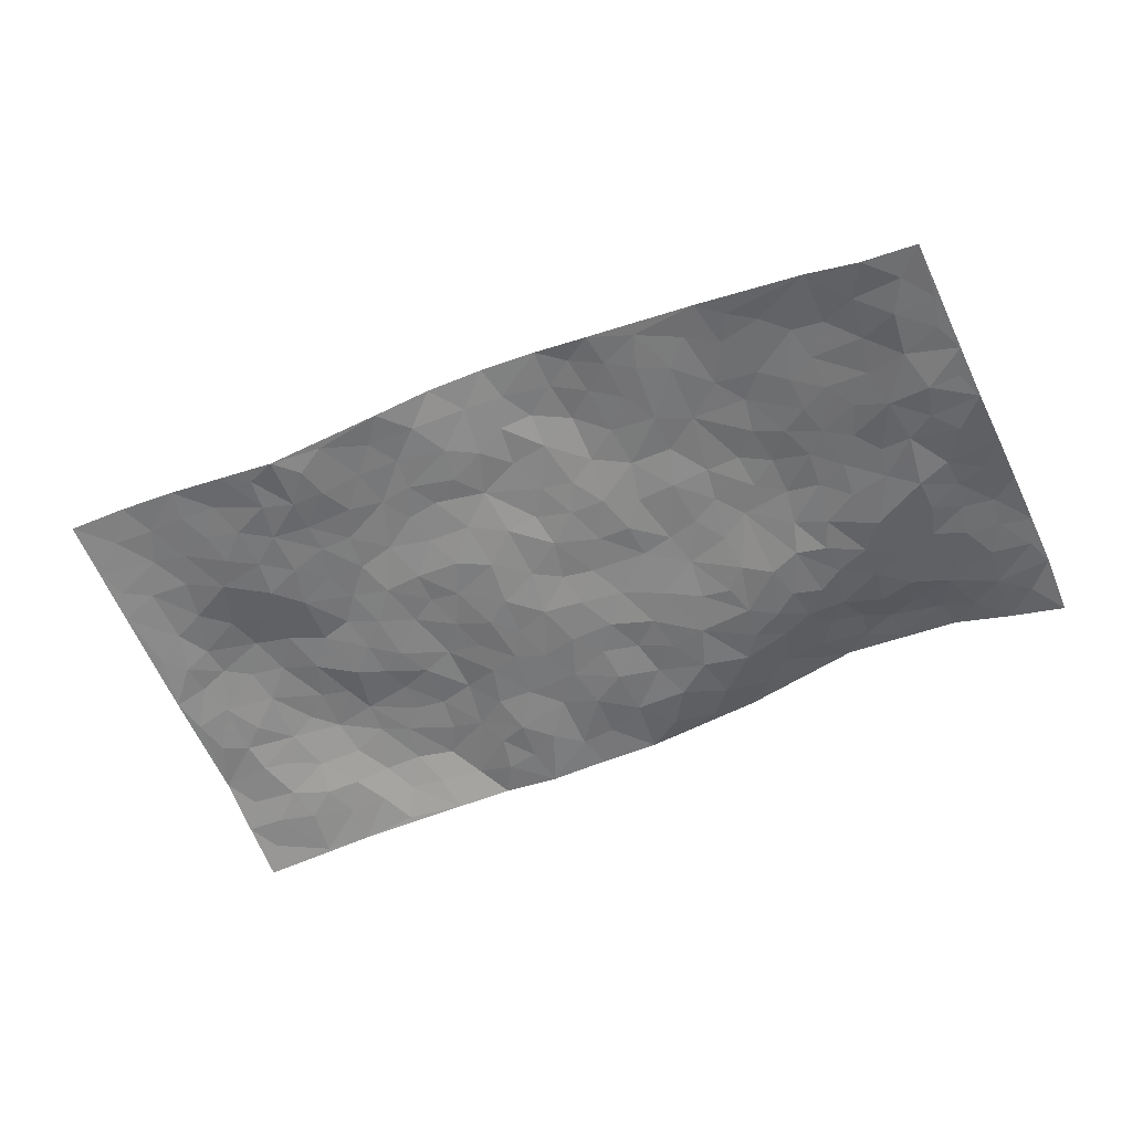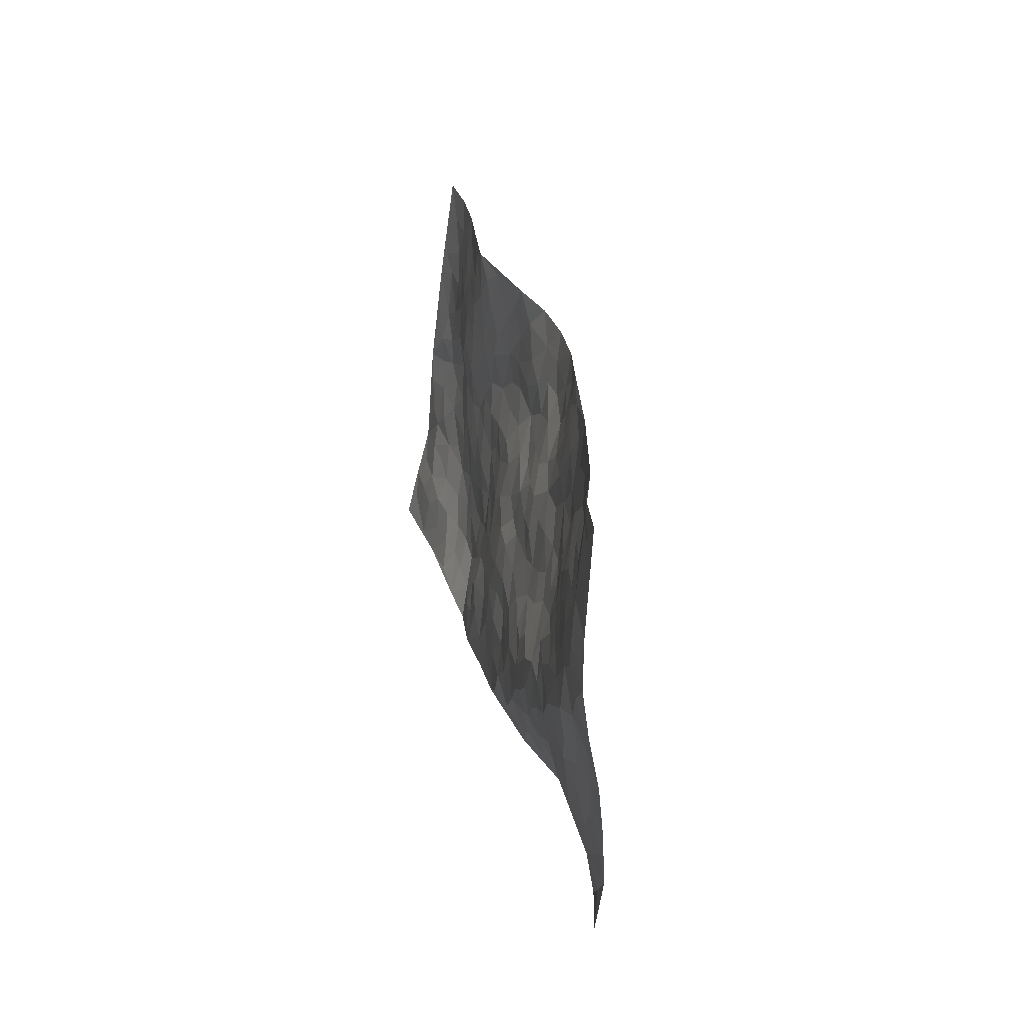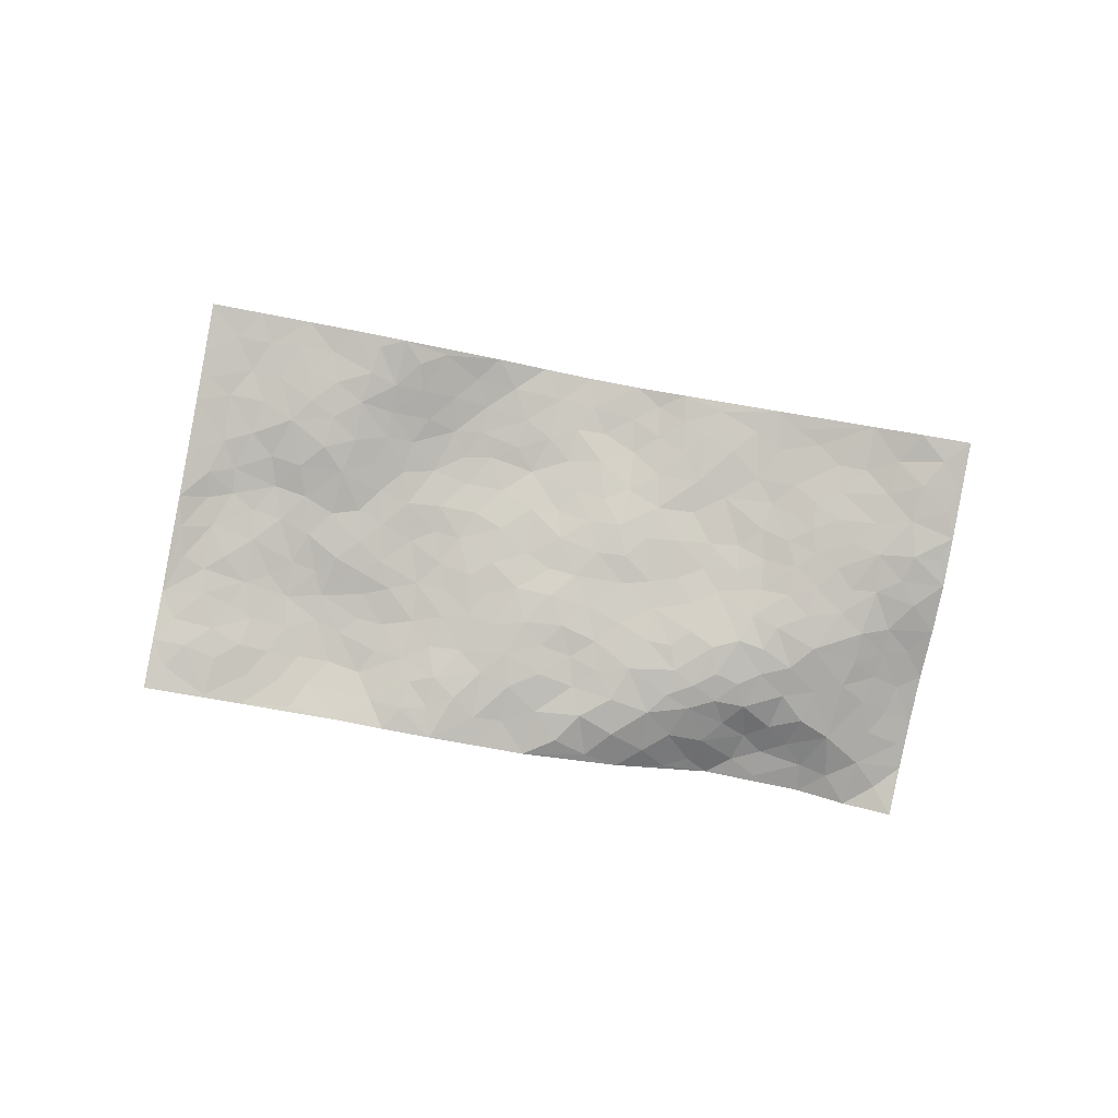
<metadata>
{"format":"obj","ext":"obj","renderer":"f3d","projection":"perspective","resolution":1024,"background":"white","views":[{"elev":41.6,"azim":-179.2,"up":"+Y"},{"elev":53.0,"azim":-102.2,"up":"+Y"},{"elev":-78.2,"azim":145.3,"up":"+Z"}]}
</metadata>
<code>
v -0.6903 0.4122 -0.008776
v -0.2896 1.321 0.05917
v 1.103 -0.3749 -0.1111
v 1.504 0.5054 0.1188
v -0.371 0.6972 -0.008658
v -0.4944 0.8694 0.01376
v -0.44 0.6896 0.006111
v 0.2022 0.01273 -0.05113
v -0.594 0.64 0.02644
v -0.5067 0.6974 0.01925
v -0.4653 0.319 0.0418
v -0.6446 0.5255 0.02043
v -0.3319 0.5709 -0.01329
v -0.5793 0.3624 0.01755
v -0.453 0.6196 0.001595
v -0.2367 0.2233 0.04147
v -0.6001 0.5745 0.01996
v -0.0006172 0.285 -0.04252
v -0.3811 0.6244 -0.00974
v -0.5395 0.4741 0.008159
v -0.6176 0.4463 0.0147
v -0.4986 0.3976 0.02104
v -0.3599 0.4078 0.01723
v -0.4275 0.3814 0.02938
v -0.5154 0.5584 0.007754
v -0.5231 0.6304 0.01562
v -0.4317 0.4884 -0.004701
v -0.3479 0.4871 -0.01205
v -0.3936 0.8117 0.003255
v -0.5436 0.7547 0.026
v -0.07287 1.213 0.1068
v -0.2005 0.4357 -0.02378
v 0.5051 0.04753 -0.03303
v -0.392 1.097 0.02174
v 0.02327 0.519 -0.005389
v -0.2122 1.016 0.03957
v -0.1966 1.093 0.05573
v -0.1531 0.6533 -0.006498
v -0.1064 0.8053 0.03383
v 0.1464 1.103 0.1503
v -0.3968 1.031 0.01418
v -0.1787 0.7938 0.01487
v 0.1386 0.8425 0.1075
v -0.1522 0.4772 -0.0289
v -0.1288 0.407 -0.03047
v -0.1844 0.366 -0.00883
v 0.03953 0.7636 0.07288
v 0.085 0.6614 0.05631
v 0.5419 0.3659 0.04577
v -0.0152 0.3511 -0.03867
v 0.2491 0.6413 0.07449
v 0.1038 0.7259 0.07604
v -0.05173 0.1898 -0.02202
v -0.08919 0.9102 0.05394
v -0.08233 0.3522 -0.03395
v -0.3474 0.9331 0.005756
v 0.3064 0.3407 0.001246
v 0.3909 0.2938 0.0006699
v 0.653 0.289 0.0527
v 0.3324 0.5419 0.06043
v 0.2699 0.5754 0.05706
v 0.5343 0.5319 0.09465
v -0.2388 0.588 -0.02189
v -0.2532 0.8413 0.008832
v -0.3415 1.14 0.03083
v -0.2537 0.3652 0.01466
v -0.1249 0.1788 0.009682
v -0.3401 0.764 -0.0102
v -0.292 0.4246 0.0004785
v -0.3462 0.2868 0.03899
v -0.02038 0.116 -0.01543
v -0.3205 0.3517 0.03102
v -0.2699 0.2922 0.03332
v -0.1719 0.2291 0.01755
v -0.1675 0.2949 -0.004296
v -0.337 1.003 0.009058
v -0.3334 1.205 0.04053
v -0.2686 0.7782 -0.002492
v 0.5911 0.8906 0.204
v -0.2604 0.9561 0.01566
v -0.186 0.5305 -0.02405
v -0.08338 0.64 0.005883
v 0.4329 0.5161 0.07279
v 0.3475 0.4622 0.04447
v 0.3724 0.3867 0.02191
v 0.1397 0.1796 -0.04742
v -0.05359 0.8484 0.05541
v -0.4102 0.9003 0.002915
v -0.1911 0.9391 0.03265
v -0.08951 0.4681 -0.03117
v -0.2686 0.5155 -0.01714
v 0.01299 0.8335 0.07579
v 0.2344 0.5148 0.04305
v 0.1332 0.5093 0.02455
v -0.1313 0.8645 0.03652
v 0.2389 0.1219 -0.04065
v 0.02208 0.6393 0.03598
v 0.003618 0.4159 -0.03033
v 0.1793 0.5592 0.04653
v 0.1882 0.4284 0.00976
v -0.4433 0.9837 0.008611
v -0.1939 0.8664 0.02216
v -0.3095 0.874 0.004223
v -0.08541 0.2628 -0.02188
v -0.06514 0.7058 0.03038
v -0.2606 0.6633 -0.01991
v 0.2121 0.3565 -0.003717
v 0.165 0.2983 -0.02266
v -0.03181 0.7731 0.05344
v 0.5866 0.6085 0.1332
v 0.2851 0.2078 -0.02871
v 0.2441 0.2869 -0.01003
v 0.3219 0.2696 -0.01074
v -0.04434 0.5202 -0.02067
v 0.09593 0.2601 -0.04212
v -0.2014 0.7244 -0.001745
v -0.1544 0.5882 -0.0178
v -0.09091 0.5711 -0.01571
v 0.1257 0.6054 0.04844
v 0.1046 0.4341 -0.006012
v 0.06074 0.5764 0.02531
v 0.1038 0.3507 -0.02679
v 0.282 0.4168 0.02198
v -0.1306 0.7372 0.01614
v 0.1964 0.228 -0.02649
v 0.0427 0.1844 -0.04494
v -0.05957 0.4121 -0.03652
v -0.4713 0.791 0.01518
v -0.4231 0.751 0.006333
v 0.4547 0.3517 0.02818
v 0.4882 0.1388 -0.0099
v 0.4816 0.4367 0.06019
v 0.4121 0.437 0.05128
v 0.5106 0.294 0.02594
v 1.128 0.1299 0.04807
v 0.5762 0.3076 0.03843
v 0.5706 0.1808 0.01478
v 0.5732 0.4498 0.07355
v 0.7064 0.8434 0.1914
v 0.1765 0.6838 0.07341
v 0.9389 0.6255 0.107
v 1.046 0.7094 0.1037
v 0.3102 0.7903 0.1293
v 0.4841 0.7949 0.1717
v 0.0471 0.4602 -0.01394
v 0.003717 0.7072 0.04748
v 0.1545 0.08991 -0.05152
v 0.06633 0.09757 -0.033
v 0.316 -0.0365 -0.05764
v 0.5496 0.7636 0.1653
v 0.4602 0.636 0.1166
v 0.6653 0.009536 0.003528
v 0.6283 0.1264 0.0215
v 0.9547 0.2366 0.05938
v 0.9013 0.2816 0.06682
v 0.6715 -0.0599 -0.007254
v 0.771 -0.004729 0.01187
v 0.7246 0.1605 0.03505
v 0.4734 0.5678 0.101
v 0.3943 0.5923 0.08742
v 0.3522 0.7163 0.1203
v 0.394 0.6603 0.1087
v 0.4551 0.7339 0.1436
v 0.3263 0.6306 0.08166
v 0.5232 0.6851 0.143
v 0.8198 0.8005 0.1584
v 0.5456 0.8349 0.1849
v 0.2861 0.872 0.139
v 0.3613 0.87 0.1626
v 0.2185 0.8351 0.1151
v 0.3675 0.9951 0.1835
v 0.2652 0.7225 0.1016
v 0.184 0.7635 0.1002
v 0.3948 0.7987 0.1591
v 0.4775 0.9412 0.2008
v 0.6955 0.5807 0.1306
v 0.6234 0.5292 0.1104
v 0.7374 0.4051 0.08345
v 0.648 0.368 0.06776
v 0.7088 0.4908 0.1076
v 0.8868 0.5001 0.1028
v 0.799 0.4704 0.1071
v 0.7538 0.5425 0.1235
v 0.628 0.8027 0.18
v 0.5961 0.7052 0.1513
v 0.6719 0.7104 0.1533
v 0.7763 0.6831 0.149
v 0.811 0.5833 0.1282
v 0.6502 0.4443 0.08447
v -0.2541 1.162 0.04261
v -0.09839 1.028 0.07516
v -0.2809 1.073 0.02933
v -0.1784 1.268 0.07086
v -0.2613 1.244 0.05337
v -0.1704 1.178 0.07266
v -0.118 1.111 0.08569
v 0.01361 1.093 0.119
v -0.05457 1.08 0.09935
v -0.1295 0.9681 0.05277
v 0.008568 0.9714 0.09874
v -0.05784 0.9702 0.07476
v 0.08699 1.026 0.1274
v 0.1876 0.954 0.132
v 0.08062 1.094 0.1335
v 0.09498 0.9303 0.1144
v 0.1634 1.028 0.1431
v 0.2666 1.017 0.1626
v 0.03052 0.9018 0.09524
v 0.2615 0.9434 0.1457
v 0.3281 0.9412 0.1646
v 0.6532 0.6406 0.138
v 0.7528 0.6191 0.137
v 0.7418 0.7615 0.164
v 0.8838 0.5744 0.1121
v 0.8596 0.6578 0.1313
v 0.9398 0.7351 0.1263
v 0.8371 0.7279 0.1472
v 0.9812 0.6818 0.1066
v 0.7463 0.2917 0.06431
v 0.7098 0.3461 0.07174
v 0.8864 0.3498 0.07804
v 0.8625 0.4246 0.09196
v 0.8078 0.3667 0.07863
v 0.6002 0.03388 -0.005052
v 0.7757 0.1082 0.03371
v 0.8312 0.2866 0.0622
v 0.6728 0.2115 0.04305
v 0.4427 0.8673 0.1816
v 0.4055 0.9315 0.1865
v 0.5497 -0.0007047 -0.03006
v 0.77 -0.2203 -0.06997
v 0.5191 0.2266 0.01296
v 0.6029 0.2416 0.03406
v 0.8355 -0.01165 0.01583
v 1.274 0.6069 0.1254
v 1.202 -0.1616 -0.02751
v 0.9758 0.537 0.0946
v 1.056 0.1509 0.0493
v 0.9469 0.4784 0.08985
v 1.301 0.06346 0.01154
v 0.9334 -0.004355 0.02072
v 0.8555 0.2177 0.04939
v 1.041 -0.02911 0.004448
v 0.8826 0.1498 0.03673
v 0.6532 -0.1811 -0.06975
v 0.3856 0.2022 -0.01759
v 0.6958 -0.1267 -0.0362
v 0.4526 0.2424 0.003157
v 0.6882 0.07384 0.02154
v 1.111 -0.1045 -0.02484
v 0.9752 0.1589 0.04488
v 0.7647 -0.1521 -0.03694
v 0.7828 0.2045 0.04375
v 0.9073 0.09066 0.03627
v 0.5574 0.1007 -0.003825
v 0.7473 0.05263 0.023
v 0.4773 -0.02456 -0.05008
v 0.5402 -0.1363 -0.0601
v 0.4293 -0.08428 -0.06931
v 0.4339 0.03447 -0.04707
v 0.3326 0.1377 -0.0361
v 0.4112 0.1233 -0.02682
v 0.8225 -0.1107 -0.0153
v 1.085 0.07075 0.02983
v 0.9774 -0.09596 -0.01719
v 0.8318 -0.18 -0.04812
v 0.9697 0.07755 0.03535
v 0.9968 0.01755 0.02341
v 1.146 -0.05644 -0.00783
v 1.113 0.2119 0.06547
v 0.8954 -0.1394 -0.03352
v 0.9631 -0.1613 -0.04632
v 1.121 -0.001724 0.005471
v 1.208 -0.05818 -0.007305
v 1.192 0.04227 0.02022
v 0.8602 0.0474 0.02949
v 0.9984 -0.2215 -0.06626
v 0.5334 -0.06679 -0.04967
v 0.6054 -0.09732 -0.03412
v 0.2985 0.05256 -0.04374
v 0.3627 0.0191 -0.04935
v 1.401 0.2851 0.0622
v 0.9059 -0.2123 -0.058
v 0.8893 -0.06703 -0.001288
v 1.255 0.002339 0.002351
v 1.24 0.09668 0.03277
v 1.045 -0.09329 -0.01769
v 0.7487 -0.07934 -0.00682
v 0.8769 -0.2807 -0.08083
v 0.8197 0.1538 0.03722
v 1.092 -0.3064 -0.08619
v 1.152 -0.268 -0.07054
v 1.046 -0.1648 -0.04608
v 1.078 -0.2361 -0.06869
v 0.9678 -0.3108 -0.09028
v 1.139 -0.1983 -0.04647
v 1.036 0.2337 0.05977
v 1.091 0.2939 0.06019
v 0.993 0.34 0.06296
v 1.238 0.2928 0.06833
v 1.09 0.4452 0.07438
v 1.332 0.1826 0.03969
v 1.164 0.2711 0.06711
v 1.226 0.1937 0.05536
v 1.174 0.3784 0.07222
v 1.192 0.1382 0.04924
v 1.273 0.1527 0.03664
v 1.286 0.2377 0.05816
v 1.067 0.3699 0.06152
v 1.01 0.4281 0.07344
v 0.9386 0.4042 0.07994
v 1.328 0.4253 0.09991
v 1.205 0.5017 0.09614
v 1.259 0.3752 0.08281
v 1.339 0.3414 0.08042
v 1.257 0.4488 0.0951
v 1.451 0.3961 0.09073
v 1.161 0.4477 0.07969
v 1.405 0.3491 0.07945
v 1.256 0.5435 0.1112
v 1.389 0.5554 0.1279
v 1.16 0.6588 0.1139
v 1.327 0.5049 0.1139
v 1.409 0.4714 0.1103
v 1.182 0.5795 0.1091
v 1.072 0.5936 0.09359
v 1.003 0.6009 0.09545
v 1.092 0.6582 0.104
v 1.053 0.5157 0.08443
v 1.13 0.524 0.09008
f 29 6 128
f 12 21 20
f 26 10 9
f 55 45 46
f 27 19 15
f 26 9 17
f 101 6 88
f 12 1 21
f 7 15 19
f 125 86 96
f 84 123 85
f 129 29 128
f 25 27 15
f 12 20 17
f 73 75 66
f 22 14 11
f 26 17 25
f 9 12 17
f 25 15 26
f 5 129 7
f 52 146 48
f 55 18 50
f 7 19 5
f 20 27 25
f 124 82 105
f 41 76 34
f 20 14 22
f 14 20 21
f 14 21 1
f 24 22 11
f 24 27 22
f 72 66 69
f 69 32 91
f 70 24 11
f 24 23 27
f 17 20 25
f 27 20 22
f 10 15 7
f 10 26 15
f 23 28 27
f 27 13 19
f 28 23 69
f 13 27 28
f 119 121 94
f 10 7 129
f 6 30 128
f 9 10 30
f 36 192 80
f 80 102 89
f 118 81 44
f 64 103 78
f 115 126 86
f 45 32 46
f 91 63 13
f 129 68 29
f 95 87 54
f 95 54 199
f 202 40 204
f 82 97 105
f 29 88 6
f 18 55 104
f 148 126 71
f 38 82 124
f 50 18 122
f 117 82 38
f 5 19 106
f 82 117 118
f 80 64 102
f 127 45 55
f 194 77 190
f 98 35 114
f 39 124 105
f 127 50 98
f 106 19 13
f 66 75 46
f 39 95 42
f 63 117 38
f 95 89 102
f 101 56 76
f 51 140 99
f 18 53 126
f 62 83 132
f 45 127 90
f 112 113 57
f 103 29 68
f 130 85 58
f 109 39 105
f 35 94 121
f 113 246 58
f 151 165 163
f 120 100 94
f 114 127 98
f 192 190 65
f 95 39 87
f 36 191 37
f 67 104 74
f 56 101 88
f 13 63 106
f 192 34 76
f 268 241 243
f 108 115 125
f 93 84 60
f 133 84 85
f 156 288 157
f 101 76 41
f 80 103 64
f 105 97 146
f 99 61 51
f 92 109 47
f 125 96 111
f 158 227 153
f 75 104 55
f 69 66 32
f 81 91 32
f 106 78 68
f 42 64 78
f 77 34 65
f 24 70 72
f 75 73 16
f 16 71 67
f 2 34 77
f 13 28 91
f 103 56 88
f 56 80 76
f 72 69 23
f 11 16 70
f 16 73 70
f 16 67 74
f 115 18 126
f 24 72 23
f 73 72 70
f 16 74 75
f 72 73 66
f 32 45 44
f 84 83 60
f 66 46 32
f 78 106 116
f 117 63 81
f 67 53 104
f 103 68 78
f 69 91 28
f 36 80 89
f 106 38 116
f 106 68 5
f 81 118 117
f 62 132 138
f 32 44 81
f 53 67 71
f 57 58 85
f 123 100 107
f 93 60 61
f 33 230 224
f 8 96 147
f 132 133 130
f 140 48 119
f 93 100 123
f 122 98 50
f 164 60 160
f 53 71 126
f 125 112 108
f 193 194 195
f 75 55 46
f 63 91 81
f 56 103 80
f 196 198 31
f 18 104 53
f 121 48 97
f 38 106 63
f 118 97 82
f 97 35 121
f 51 172 140
f 130 134 49
f 87 39 109
f 288 252 263
f 97 114 35
f 47 43 92
f 57 113 58
f 248 130 58
f 34 101 41
f 114 90 127
f 116 124 42
f 145 94 35
f 118 114 97
f 167 79 175
f 98 145 35
f 85 123 57
f 43 47 52
f 199 36 89
f 42 78 116
f 159 83 62
f 88 29 103
f 74 104 75
f 118 44 90
f 173 140 172
f 42 95 102
f 190 192 37
f 65 190 77
f 89 95 199
f 125 111 112
f 92 87 109
f 18 115 122
f 177 180 176
f 112 57 107
f 109 105 146
f 93 94 100
f 285 286 275
f 96 86 147
f 137 232 131
f 57 123 107
f 87 92 208
f 49 134 136
f 132 130 49
f 161 164 162
f 50 127 55
f 122 108 107
f 122 107 100
f 48 140 52
f 118 90 114
f 99 119 94
f 123 84 93
f 36 37 192
f 48 121 119
f 120 122 100
f 39 42 124
f 38 124 116
f 248 58 246
f 44 45 90
f 98 122 120
f 146 52 47
f 94 93 99
f 168 209 170
f 212 183 188
f 202 197 200
f 42 102 64
f 107 108 112
f 99 93 61
f 8 280 96
f 112 111 113
f 125 115 86
f 115 108 122
f 128 30 10
f 5 68 129
f 10 129 128
f 132 49 138
f 83 84 133
f 130 133 85
f 83 133 132
f 248 134 130
f 156 152 224
f 151 110 165
f 212 186 211
f 153 224 249
f 254 251 244
f 246 261 262
f 225 158 249
f 49 136 179
f 185 184 150
f 214 188 181
f 181 188 182
f 161 163 174
f 143 170 172
f 110 211 185
f 184 79 167
f 174 228 169
f 62 110 159
f 163 150 144
f 210 169 229
f 170 143 168
f 176 211 110
f 98 120 145
f 94 145 120
f 48 146 97
f 109 146 47
f 148 86 126
f 147 86 148
f 71 8 148
f 8 147 148
f 244 276 254
f 232 136 134
f 174 143 161
f 60 83 160
f 163 162 151
f 159 160 83
f 261 281 262
f 259 281 149
f 219 220 59
f 246 113 111
f 33 255 131
f 157 256 152
f 137 255 153
f 230 278 279
f 262 260 33
f 154 155 242
f 131 255 137
f 248 131 232
f 281 280 149
f 259 258 278
f 220 179 59
f 159 151 160
f 162 160 151
f 164 61 60
f 228 174 144
f 144 174 163
f 159 110 151
f 161 172 164
f 186 184 185
f 161 162 163
f 61 164 51
f 160 162 164
f 187 217 213
f 150 163 165
f 205 202 200
f 79 184 139
f 170 43 173
f 174 169 143
f 161 143 172
f 167 144 150
f 176 180 183
f 172 170 173
f 223 226 221
f 185 150 165
f 99 140 119
f 207 206 203
f 172 51 164
f 43 52 173
f 173 52 140
f 167 175 228
f 228 229 169
f 210 168 169
f 177 110 62
f 189 138 179
f 62 138 177
f 136 232 233
f 181 182 222
f 150 184 167
f 178 180 189
f 49 179 138
f 177 138 189
f 180 178 182
f 178 179 220
f 307 308 304
f 222 223 221
f 215 187 188
f 176 183 212
f 187 213 186
f 214 215 188
f 185 211 186
f 237 181 239
f 182 188 183
f 110 185 165
f 216 215 141
f 211 176 212
f 182 183 180
f 176 110 177
f 213 184 186
f 178 189 179
f 177 189 180
f 195 190 37
f 197 198 200
f 195 194 190
f 34 192 65
f 80 192 76
f 37 196 195
f 194 2 77
f 193 2 194
f 196 37 191
f 31 193 195
f 198 196 191
f 31 195 196
f 199 201 191
f 197 204 31
f 198 191 201
f 31 198 197
f 201 199 54
f 36 199 191
f 54 208 201
f 208 43 205
f 208 54 87
f 198 201 200
f 206 205 203
f 43 170 203
f 210 207 209
f 40 202 206
f 31 204 40
f 197 202 204
f 208 205 200
f 43 203 205
f 205 206 202
f 203 209 207
f 171 40 207
f 40 206 207
f 208 200 201
f 43 208 92
f 170 209 203
f 168 143 169
f 207 210 171
f 168 210 209
f 188 187 212
f 212 187 186
f 166 139 213
f 184 213 139
f 237 214 181
f 215 214 141
f 216 141 218
f 213 217 166
f 142 166 216
f 217 216 166
f 187 215 217
f 216 217 215
f 237 141 214
f 142 216 218
f 223 222 182
f 179 136 59
f 223 220 219
f 267 238 251
f 237 327 141
f 223 182 178
f 158 290 253
f 220 223 178
f 59 233 227
f 233 59 136
f 248 246 131
f 153 249 158
f 251 254 267
f 223 219 226
f 111 261 246
f 297 251 238
f 276 256 157
f 167 228 144
f 229 228 175
f 175 171 229
f 229 171 210
f 260 257 33
f 265 271 272
f 266 289 283
f 269 243 250
f 249 224 152
f 266 283 271
f 227 233 137
f 253 227 158
f 325 313 320
f 135 264 275
f 310 329 239
f 270 298 297
f 249 256 225
f 275 273 269
f 311 222 221
f 155 154 299
f 234 276 157
f 310 311 299
f 222 239 181
f 221 226 155
f 266 263 252
f 242 290 244
f 264 273 275
f 273 264 243
f 242 244 154
f 276 290 225
f 288 234 157
f 240 282 302
f 275 286 306
f 225 290 158
f 234 263 284
f 241 254 276
f 233 232 137
f 137 153 227
f 264 135 238
f 244 251 154
f 260 259 257
f 227 253 219
f 33 224 255
f 154 297 299
f 240 302 307
f 297 154 251
f 264 268 243
f 253 226 219
f 271 284 263
f 277 294 293
f 290 242 253
f 241 234 284
f 59 227 219
f 242 155 226
f 252 245 231
f 157 152 156
f 257 230 33
f 152 256 249
f 278 230 257
f 262 33 131
f 224 153 255
f 259 278 257
f 134 248 232
f 230 279 224
f 96 261 111
f 261 96 280
f 280 281 261
f 246 262 131
f 252 247 245
f 268 267 241
f 283 277 272
f 288 247 252
f 275 274 285
f 295 291 294
f 267 268 264
f 263 234 288
f 309 310 299
f 290 276 244
f 283 272 271
f 267 254 241
f 265 243 241
f 236 240 285
f 297 238 270
f 303 305 298
f 241 276 234
f 221 155 299
f 272 277 293
f 250 243 287
f 286 285 240
f 284 271 265
f 271 263 266
f 295 3 291
f 225 256 276
f 241 284 265
f 289 266 231
f 3 292 291
f 321 235 323
f 293 294 296
f 279 278 258
f 245 279 258
f 279 156 224
f 260 281 259
f 280 8 149
f 262 281 260
f 231 266 252
f 267 264 238
f 306 304 270
f 283 289 295
f 243 269 273
f 236 269 250
f 294 292 296
f 274 236 285
f 269 274 275
f 250 287 293
f 245 289 231
f 236 274 269
f 156 279 247
f 242 226 253
f 247 279 245
f 243 265 287
f 288 156 247
f 265 272 293
f 296 292 236
f 293 287 265
f 295 294 277
f 277 283 295
f 236 250 296
f 289 3 295
f 292 294 291
f 293 296 250
f 300 304 308
f 325 320 235
f 329 330 326
f 270 304 303
f 270 303 298
f 309 305 301
f 135 306 270
f 299 297 298
f 298 309 299
f 238 135 270
f 300 314 305
f 303 300 305
f 304 306 307
f 300 303 304
f 282 319 315
f 322 325 235
f 275 306 135
f 307 306 286
f 240 307 286
f 308 307 302
f 302 282 308
f 308 282 315
f 305 309 298
f 310 309 301
f 310 301 329
f 310 239 311
f 222 311 239
f 299 311 221
f 319 312 315
f 312 323 316
f 301 305 318
f 305 314 316
f 300 308 315
f 316 314 312
f 312 314 315
f 315 314 300
f 323 312 324
f 316 313 318
f 282 4 317
f 330 313 325
f 4 321 324
f 235 320 323
f 282 317 319
f 312 319 317
f 326 325 322
f 316 320 313
f 316 318 305
f 142 218 327
f 327 218 141
f 316 323 320
f 324 312 317
f 4 324 317
f 321 323 324
f 318 313 330
f 328 326 322
f 326 327 329
f 329 327 237
f 326 328 327
f 322 142 328
f 327 328 142
f 329 237 239
f 301 318 330
f 326 330 325
f 330 329 301

</code>
